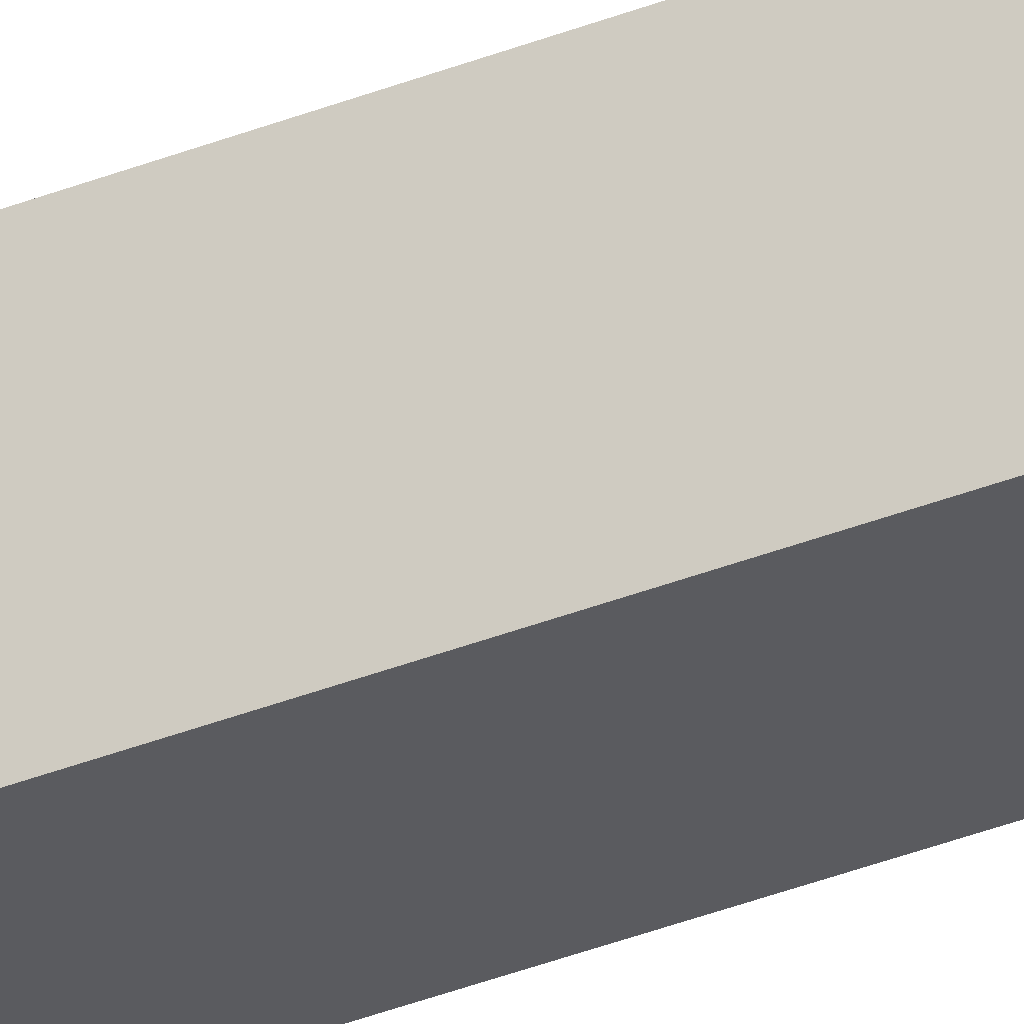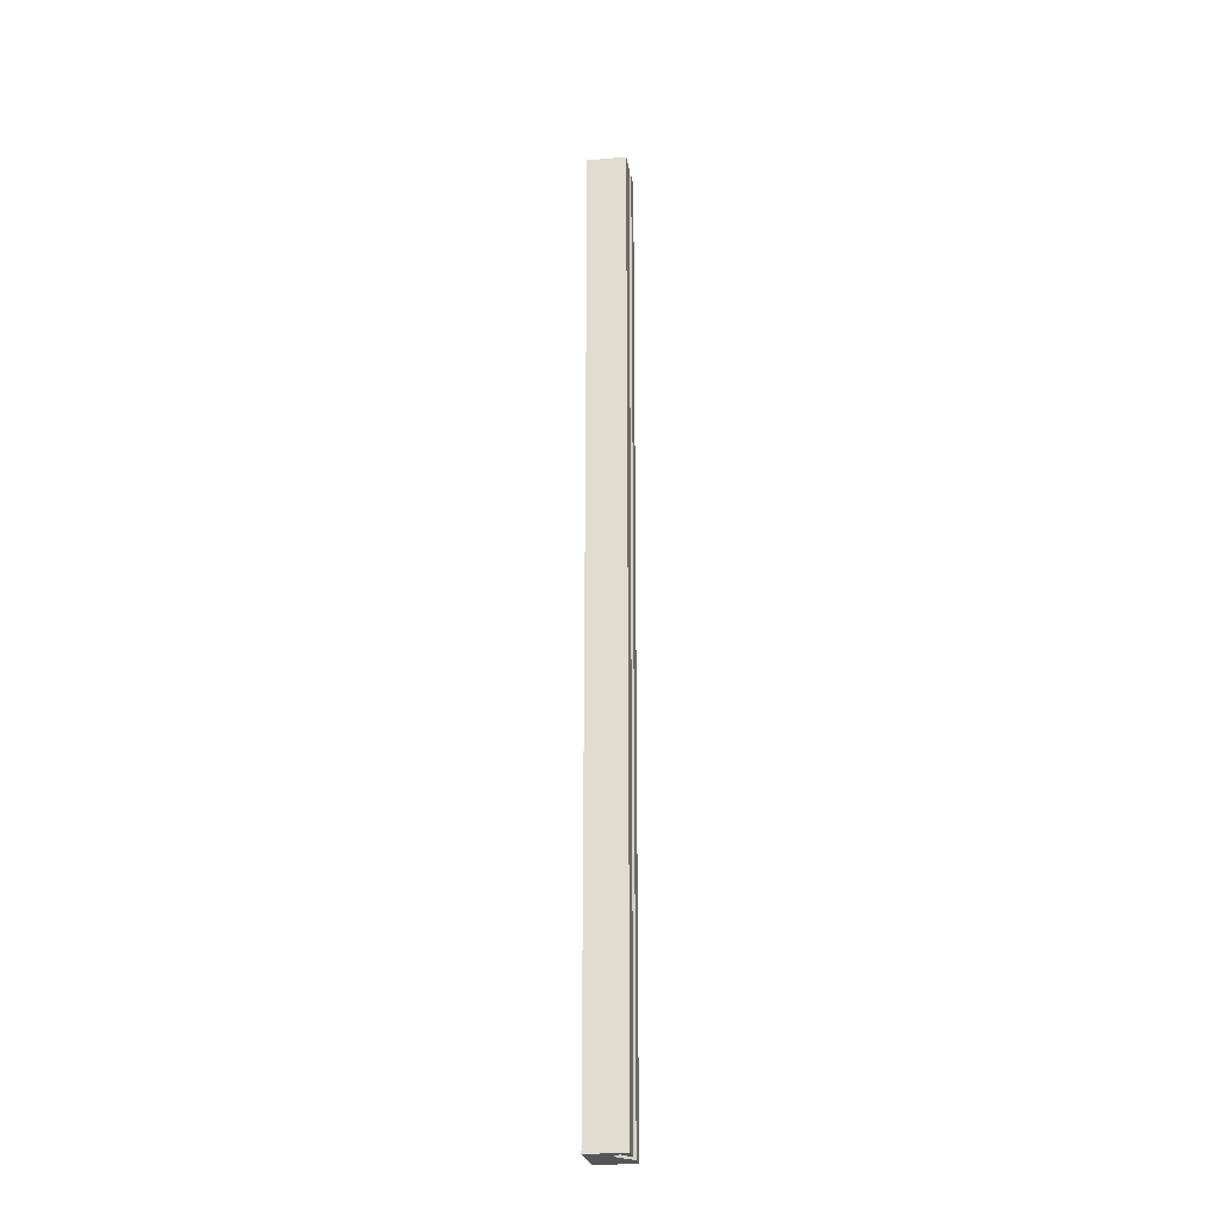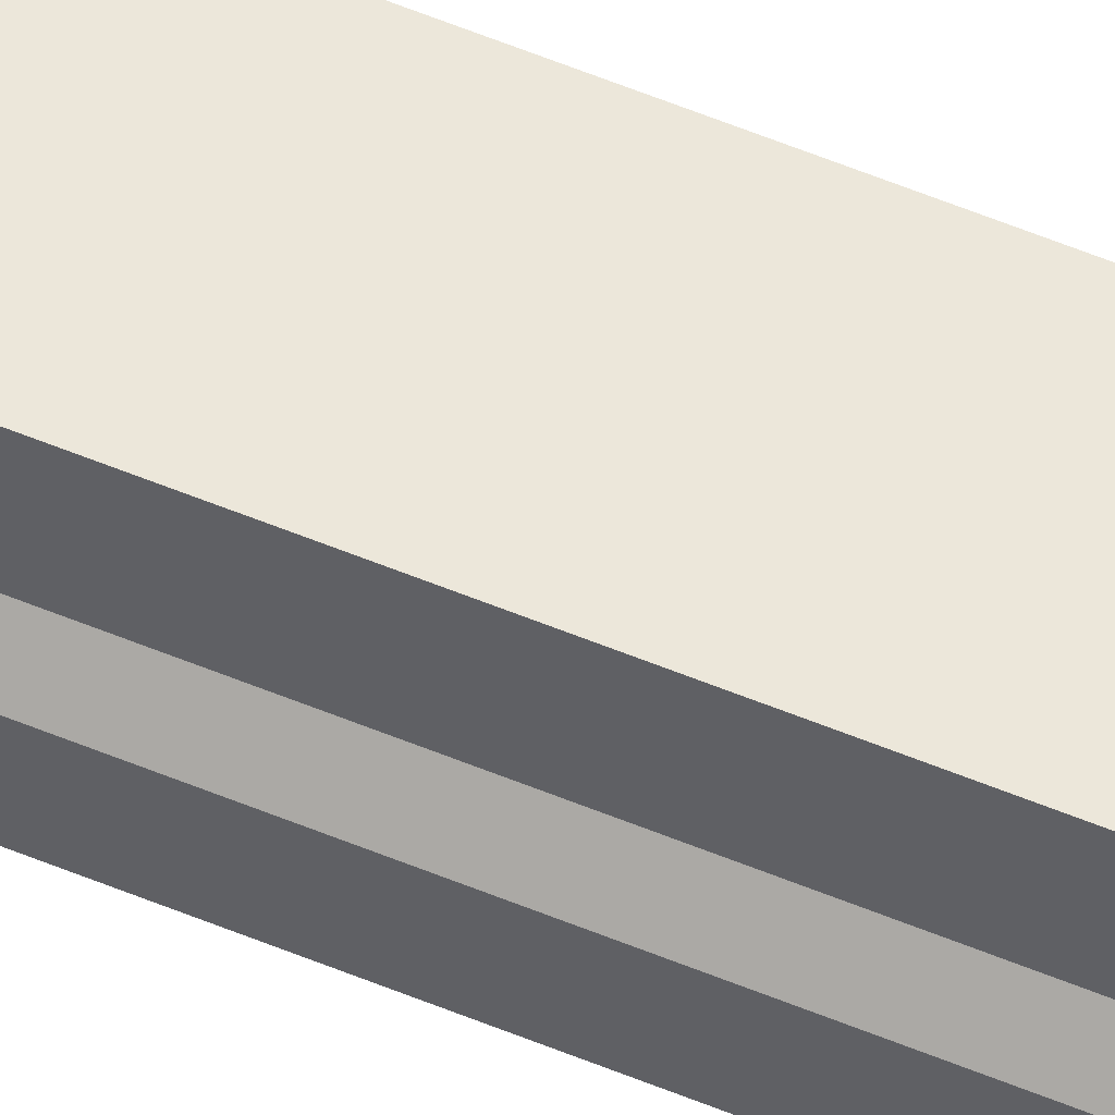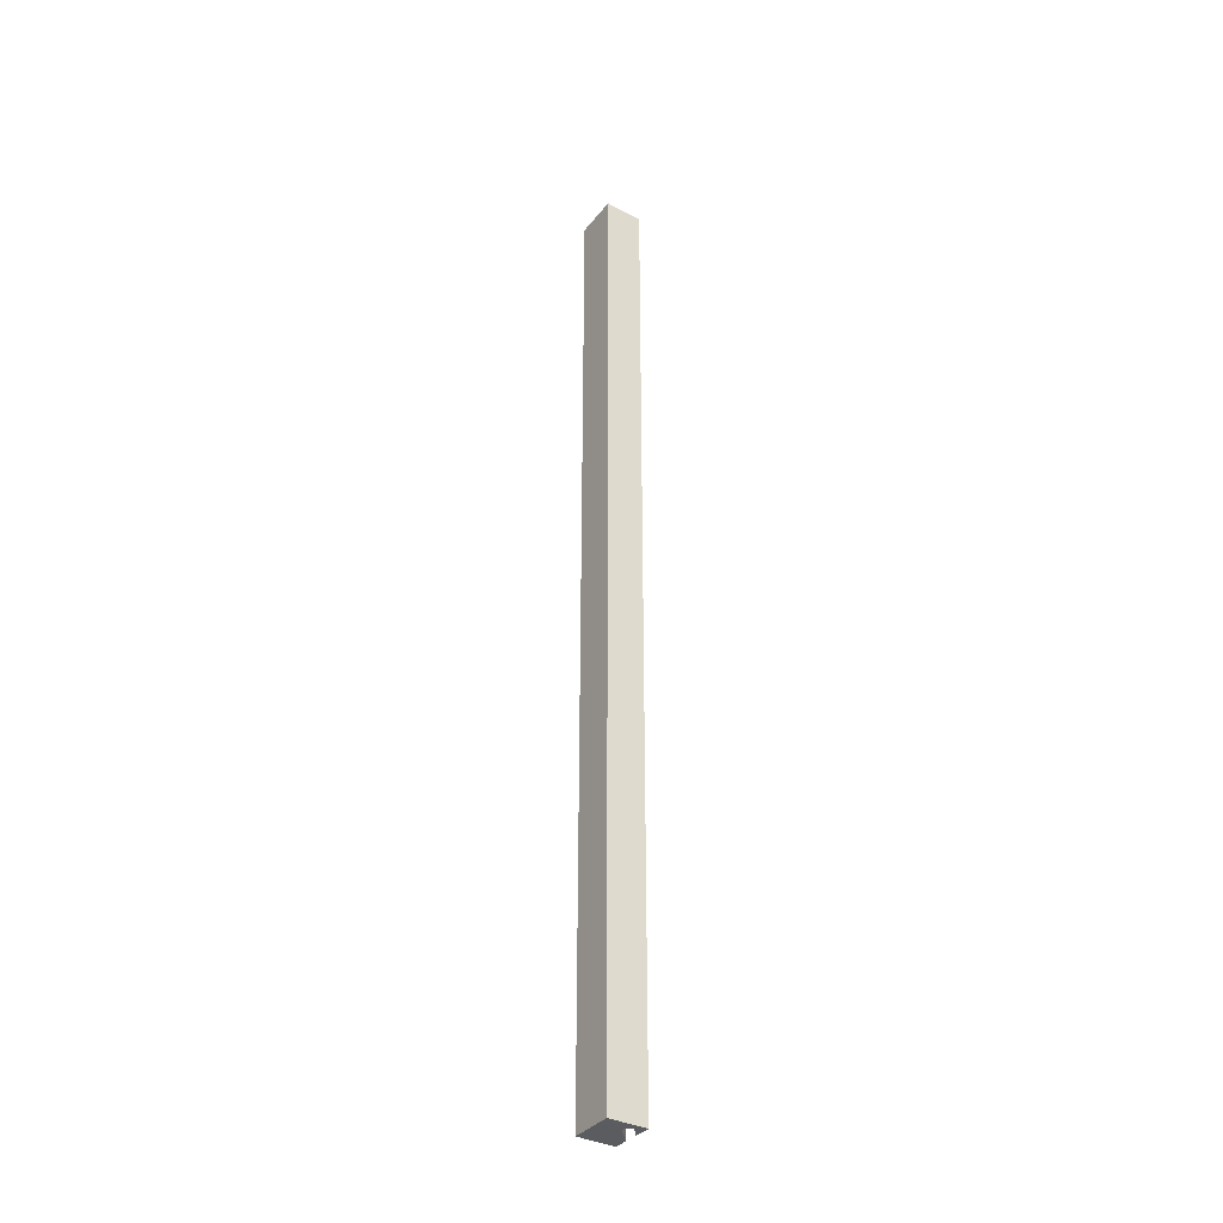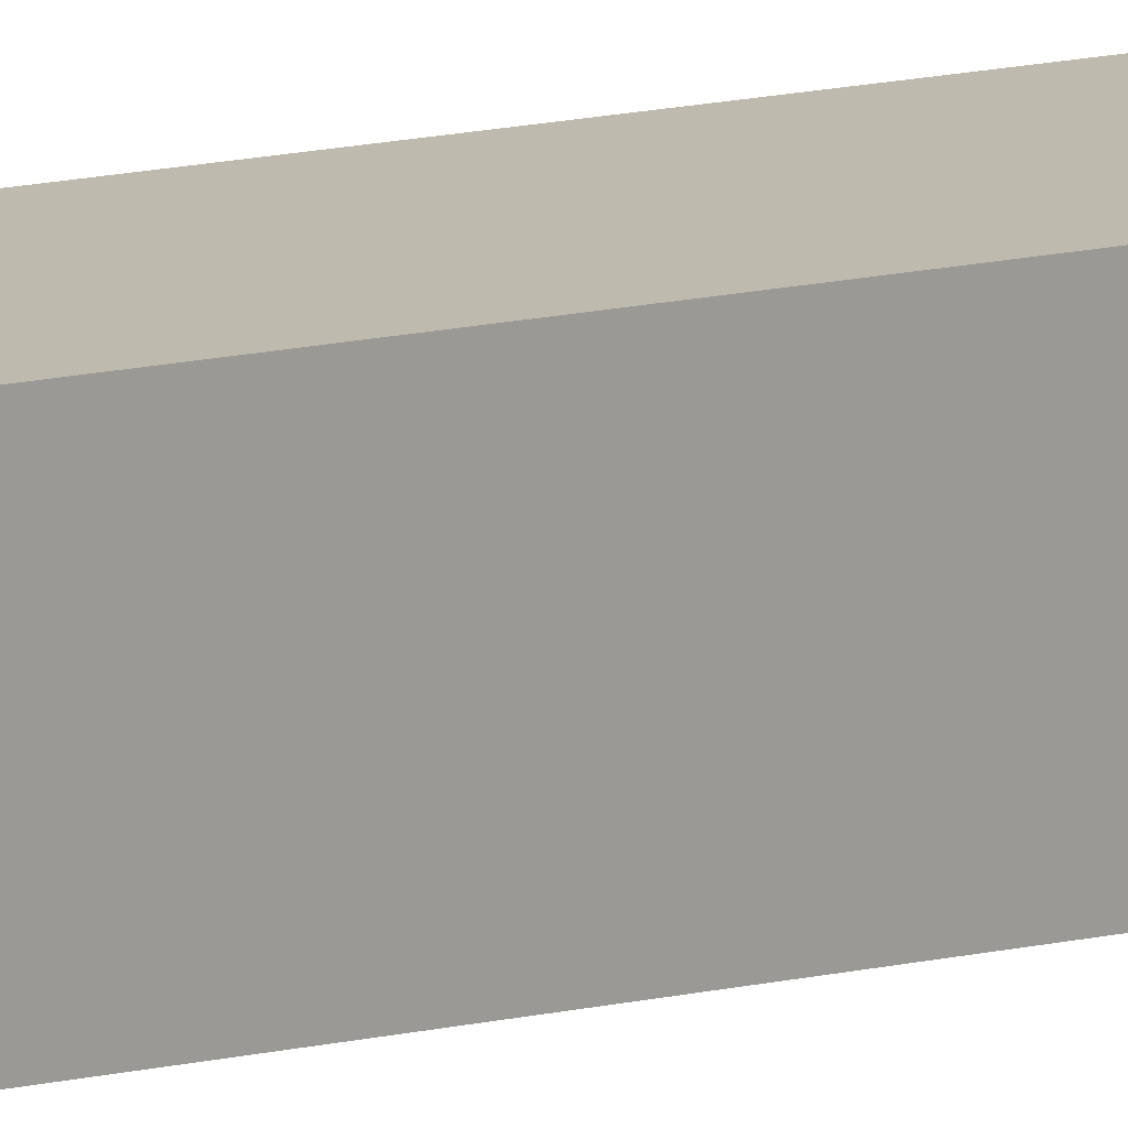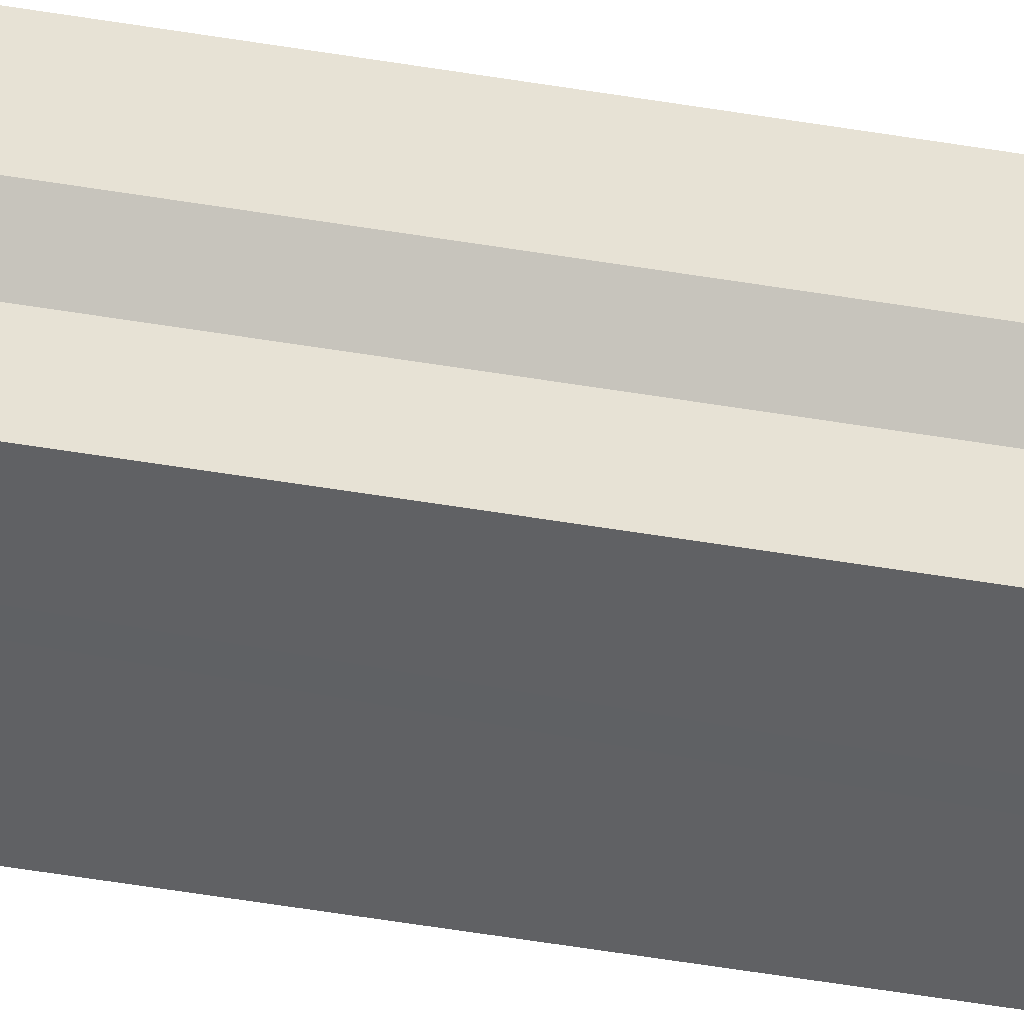
<metadata>
{"format":"obj","ext":"obj","renderer":"f3d","projection":"perspective","resolution":1024,"background":"white","views":[{"elev":-37.9,"azim":-63.4,"up":"+Z"},{"elev":-25.7,"azim":3.2,"up":"+Y"},{"elev":61.2,"azim":112.5,"up":"+Z"},{"elev":-34.9,"azim":-40.1,"up":"+Y"},{"elev":11.1,"azim":-123.9,"up":"+Z"},{"elev":-42.3,"azim":78.0,"up":"+Z"}]}
</metadata>
<code>
v  1.436 31.75 -1.348
v  0.765 31.75 -0.353
v  1.383 31.75 -0.886
v  0.414 31.75 -1.441
v  0 31.75 1.944e-15
v  0.194 31.75 -1.459
v  1.268 31.75 0.114
v  0.988 31.75 -0.111
v  1.334 31.75 -0.461
v  1.268 -6.98e-18 0.114
v  1.334 2.823e-17 -0.461
v  1.383 5.425e-17 -0.886
v  1.436 8.254e-17 -1.348
v  0.988 6.797e-18 -0.111
v  0.765 2.162e-17 -0.353
v  0.194 8.934e-17 -1.459
v  0.414 8.824e-17 -1.441
v  0 0 0
g defaultobject
f 1 2 3
f 2 1 4
f 2 4 5
f 5 4 6
f 7 8 5
f 8 7 9
f 5 8 2
f 10 9 7
f 9 10 11
f 12 1 3
f 1 12 13
f 11 8 9
f 8 11 14
f 14 2 8
f 2 14 15
f 15 3 2
f 3 15 12
f 13 4 1
f 4 13 6
f 6 13 16
f 16 13 17
f 16 5 6
f 5 16 18
f 18 7 5
f 7 18 10
f 16 17 18
f 13 18 17
f 15 18 13
f 14 18 15
f 10 18 14
f 11 10 14
f 15 13 12

</code>
